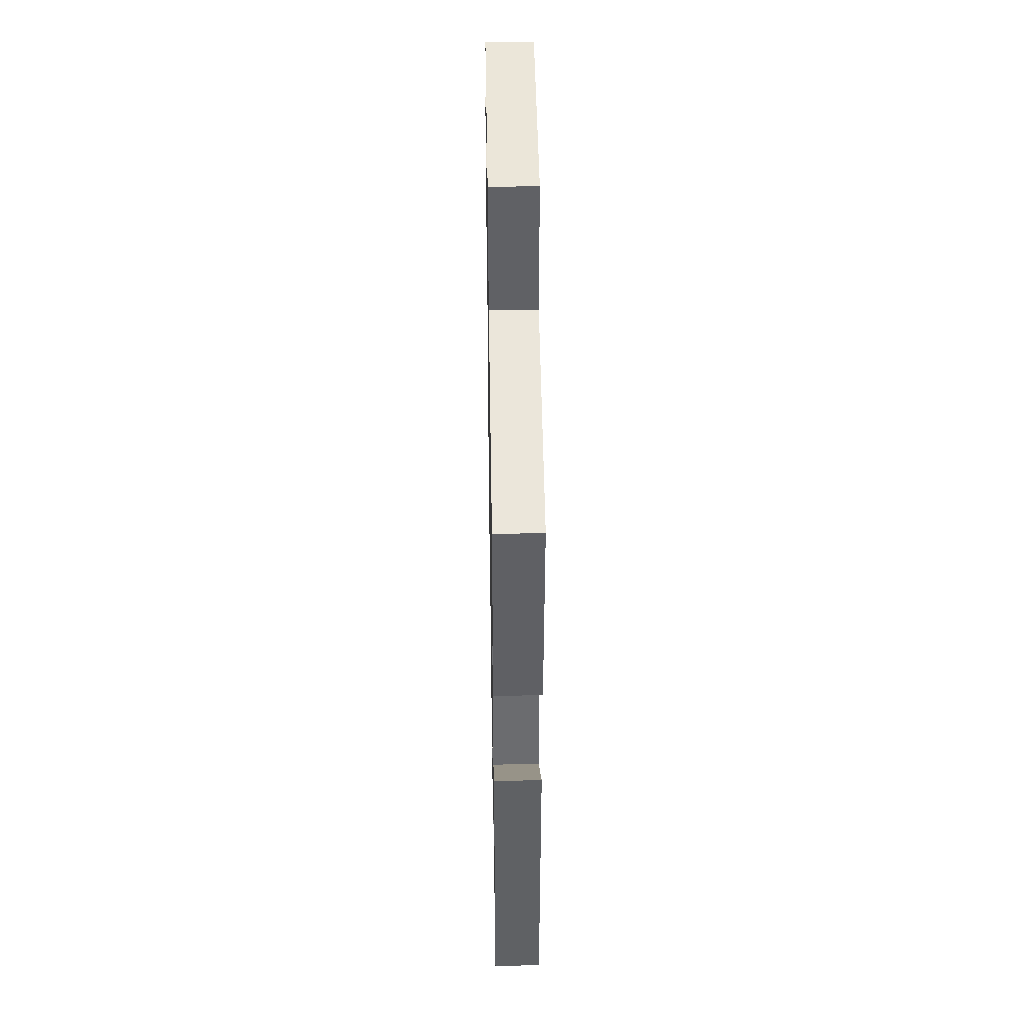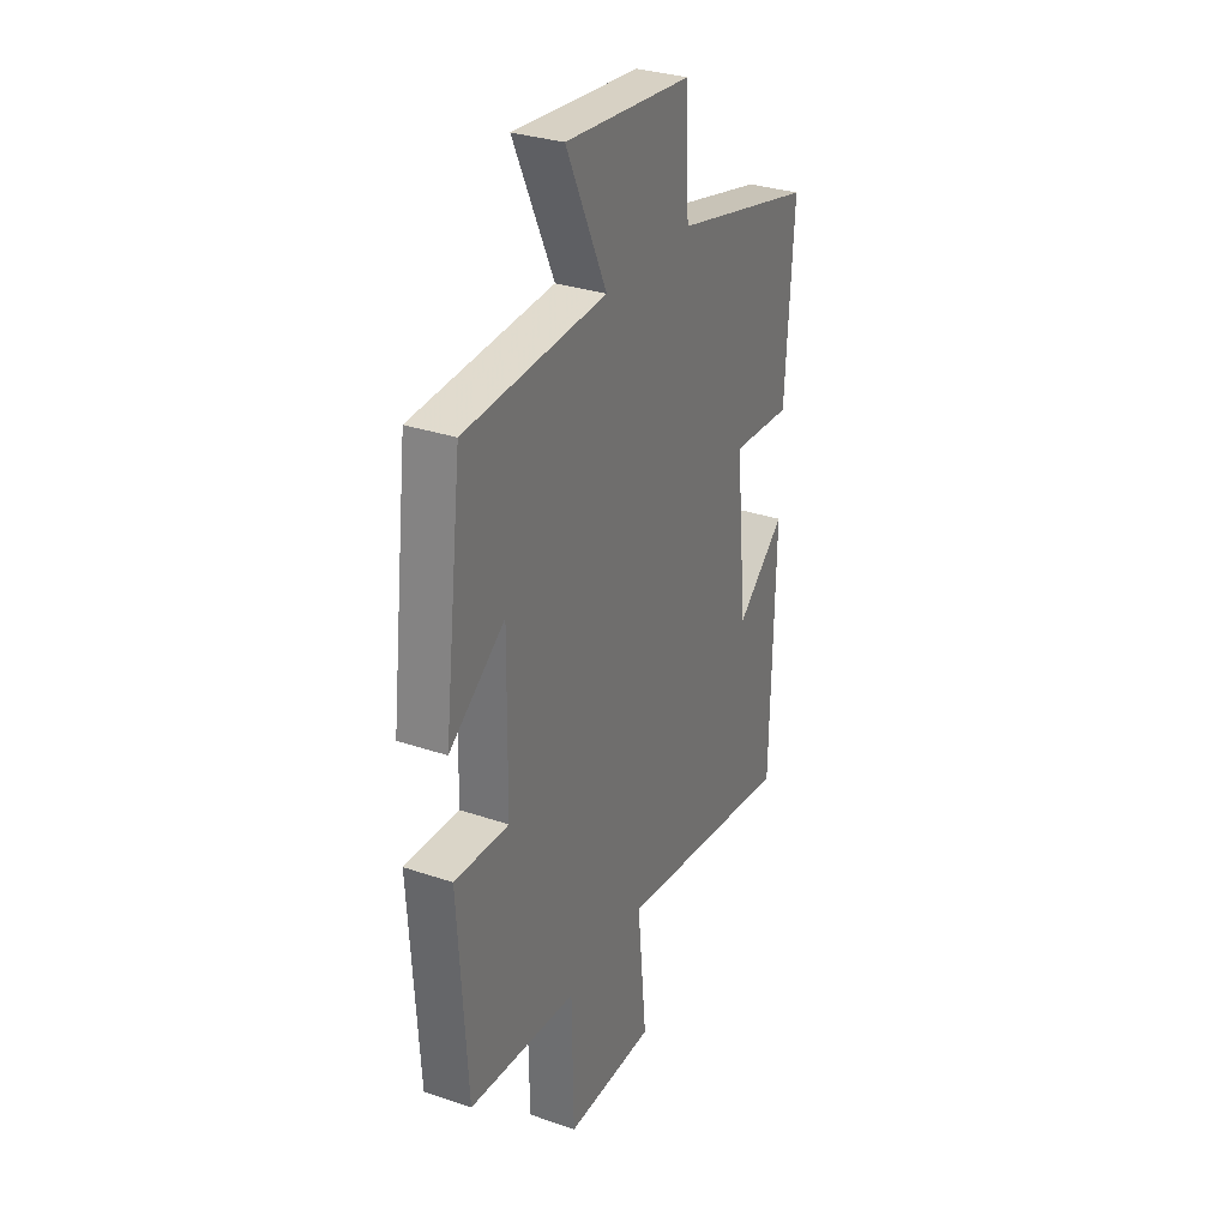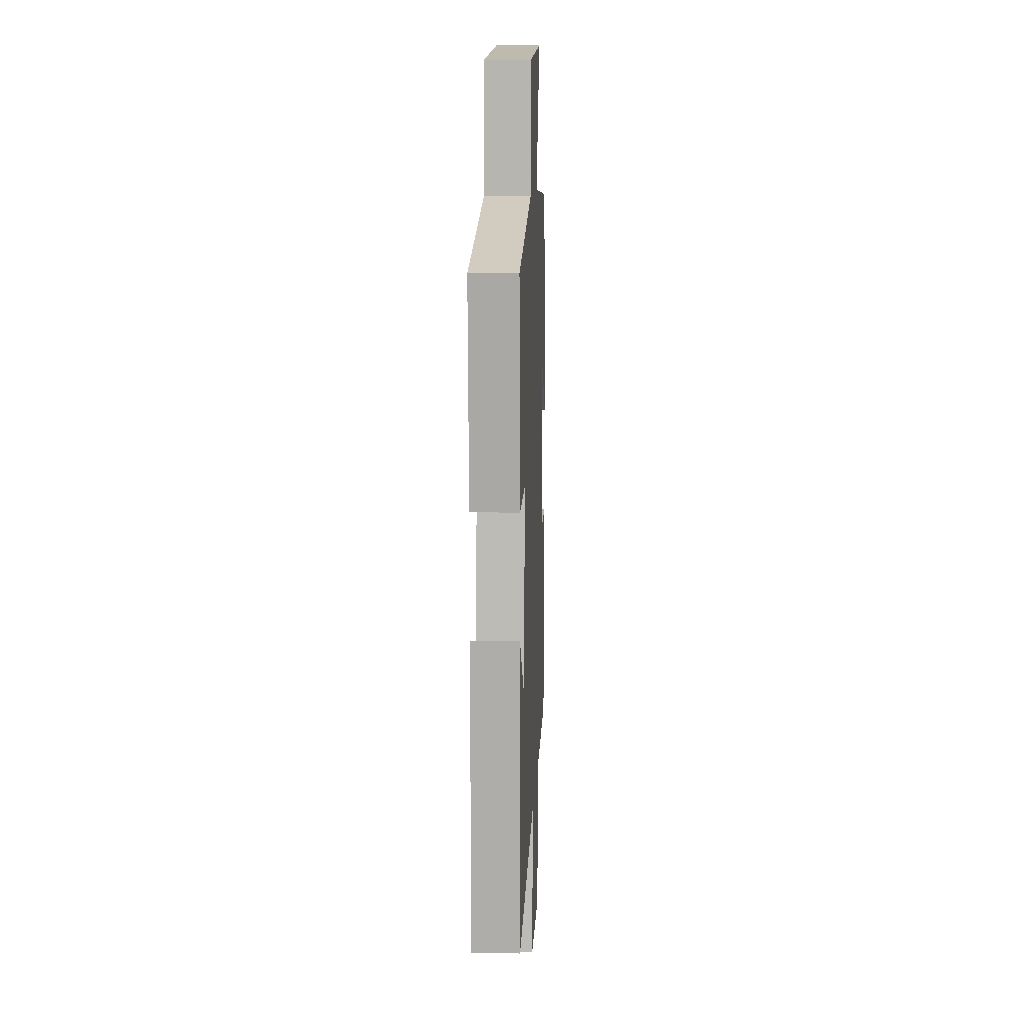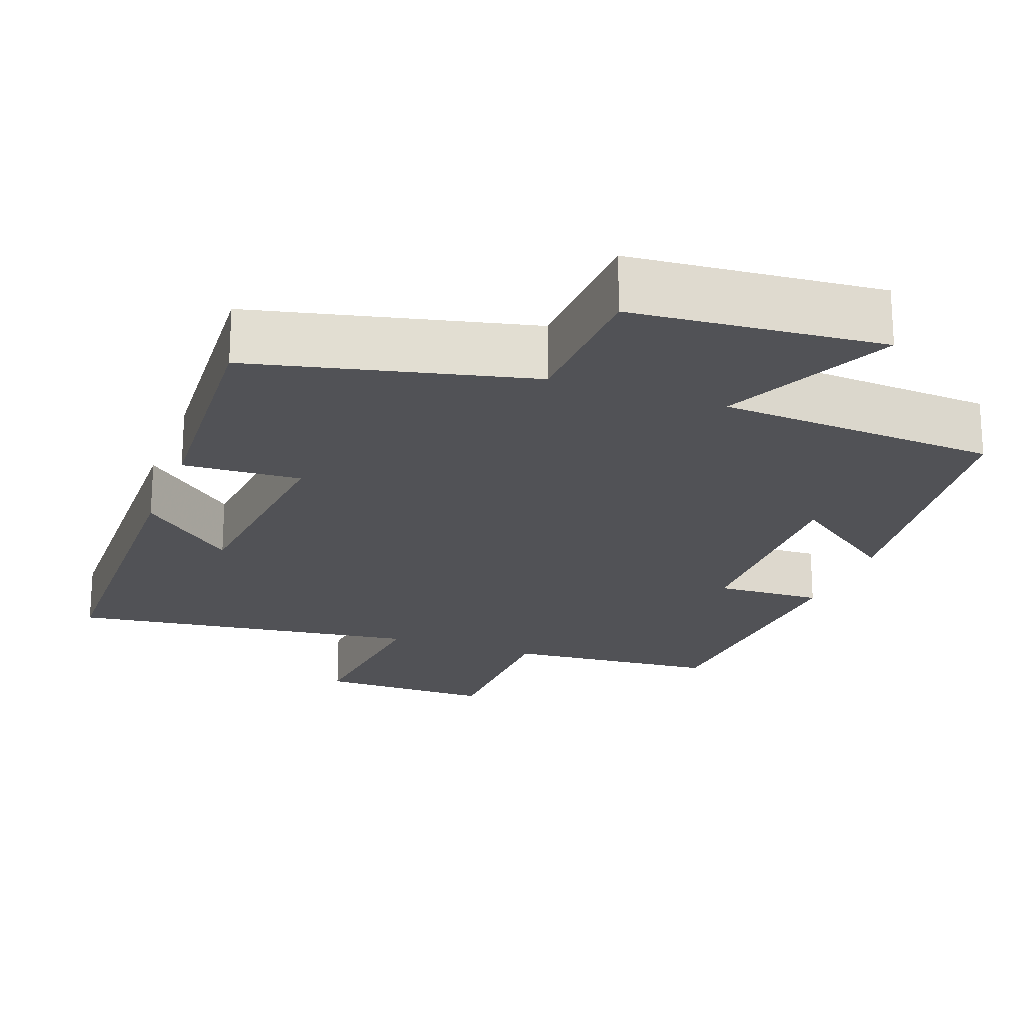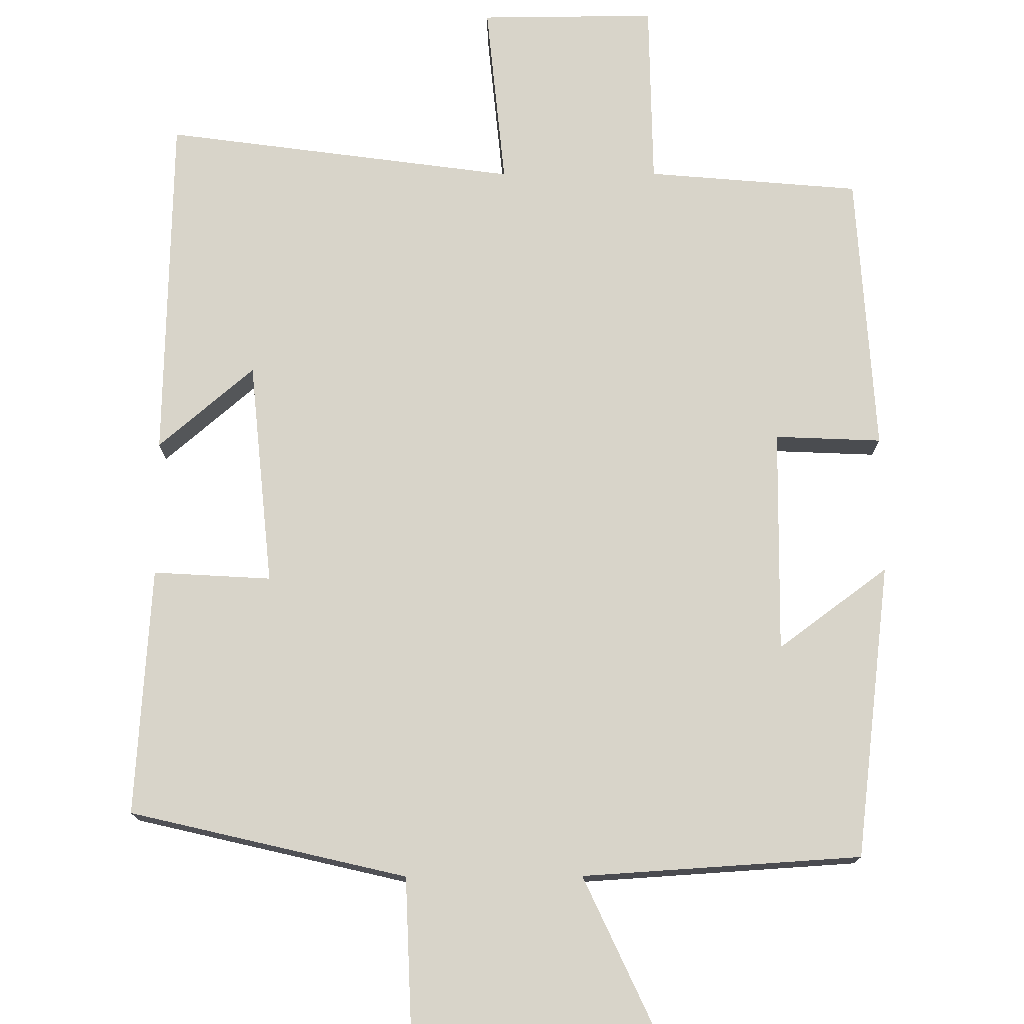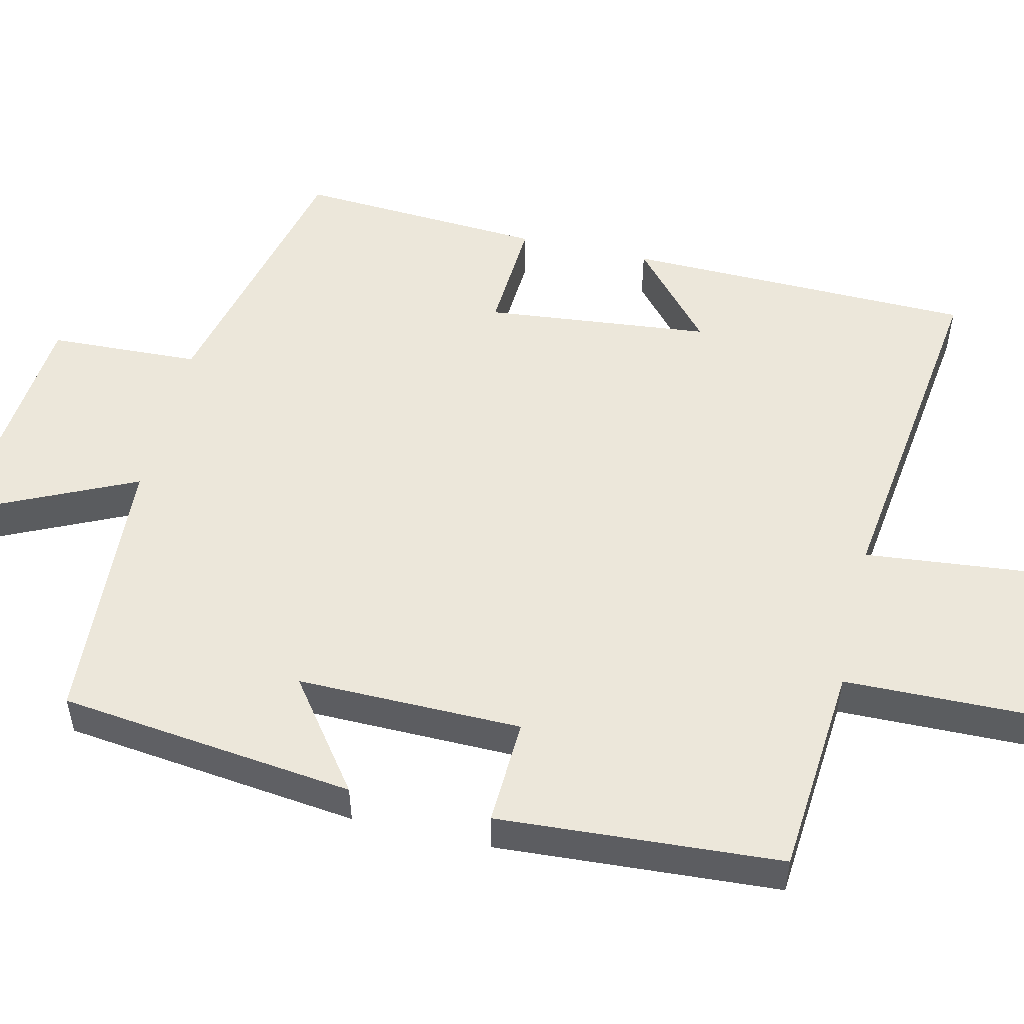
<metadata>
{"format":"obj","ext":"obj","renderer":"f3d","projection":"perspective","resolution":1024,"background":"white","views":[{"elev":42.1,"azim":-91.0,"up":"+Z"},{"elev":31.0,"azim":116.1,"up":"+Z"},{"elev":10.9,"azim":-87.2,"up":"+Z"},{"elev":-21.2,"azim":-20.3,"up":"+Y"},{"elev":75.1,"azim":-0.2,"up":"+Y"},{"elev":51.5,"azim":103.1,"up":"+Y"}]}
</metadata>
<code>
v 0.477 0.07 -0.476
v 0.194 0.07 -0.5
v 0.19 0.07 -0.747
v -0.044 0.07 -0.745
v -0.02 0.07 -0.5
v -0.49 0.07 -0.563
v -0.5 0.07 -0.098
v -0.373 0.07 -0.207
v -0.343 0.07 0.093
v -0.5 0.07 0.084
v -0.521 0.07 0.414
v -0.153 0.07 0.5
v -0.145 0.07 0.7
v 0.187 0.07 0.728
v 0.081 0.07 0.5
v 0.452 0.07 0.476
v 0.5 0.07 0.083
v 0.354 0.07 0.191
v 0.358 0.07 -0.107
v 0.5 0.07 -0.101
v 0.477 0 -0.476
v 0.194 0 -0.5
v 0.19 0 -0.747
v -0.044 0 -0.745
v -0.02 0 -0.5
v -0.49 0 -0.563
v -0.5 0 -0.098
v -0.373 0 -0.207
v -0.343 0 0.093
v -0.5 0 0.084
v -0.521 0 0.414
v -0.153 0 0.5
v -0.145 0 0.7
v 0.187 0 0.728
v 0.081 0 0.5
v 0.452 0 0.476
v 0.5 0 0.083
v 0.354 0 0.191
v 0.358 0 -0.107
v 0.5 0 -0.101
f 19 20 1 2
f 18 19 2
f 15 16 17 18
f 15 18 2
f 12 13 14 15
f 9 10 11 12
f 8 9 12 15
f 6 7 8
f 5 6 8 15
f 4 5 15
f 2 3 4 15
f 22 21 40 39
f 22 39 38
f 38 37 36 35
f 22 38 35
f 35 34 33 32
f 32 31 30 29
f 35 32 29 28
f 28 27 26
f 35 28 26 25
f 35 25 24
f 35 24 23 22
f 1 21 22 2
f 2 22 23 3
f 3 23 24 4
f 4 24 25 5
f 5 25 26 6
f 6 26 27 7
f 7 27 28 8
f 8 28 29 9
f 9 29 30 10
f 10 30 31 11
f 11 31 32 12
f 12 32 33 13
f 13 33 34 14
f 14 34 35 15
f 15 35 36 16
f 16 36 37 17
f 17 37 38 18
f 18 38 39 19
f 19 39 40 20
f 20 40 21 1

</code>
